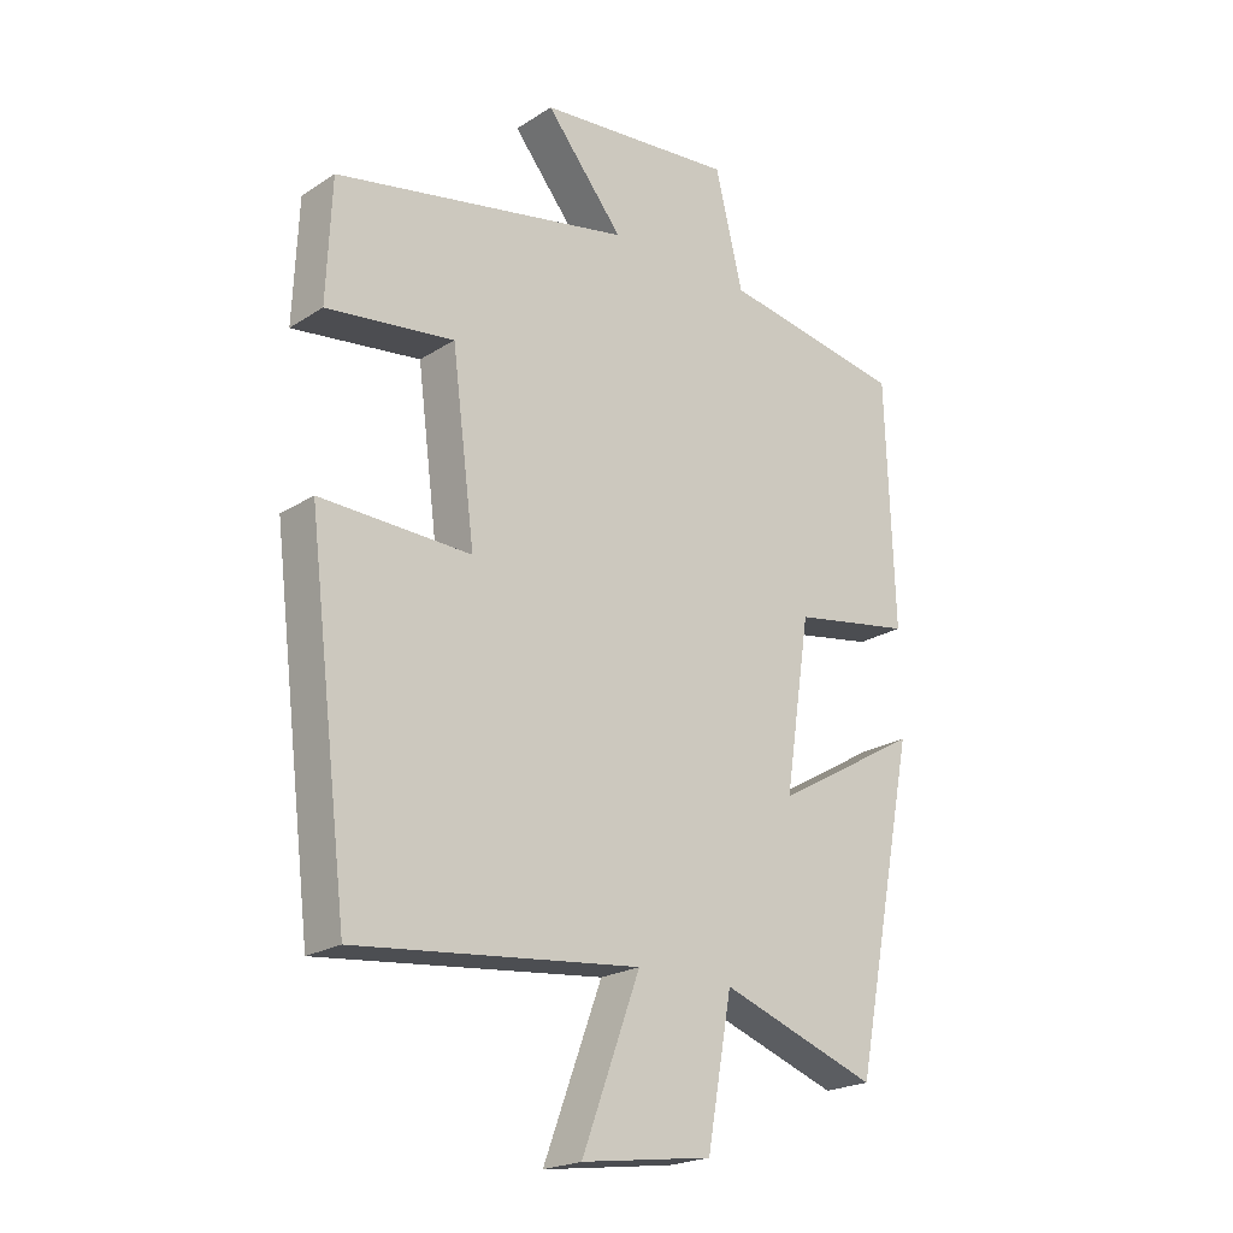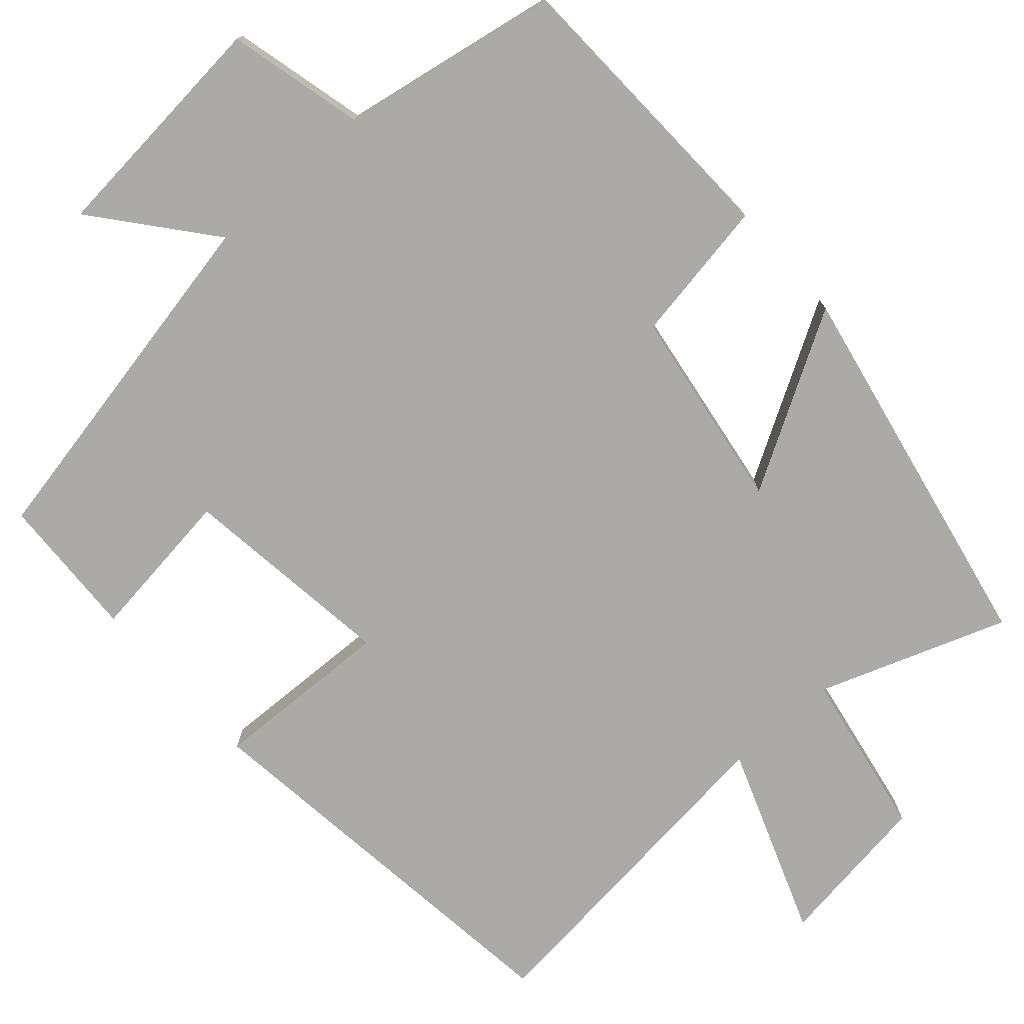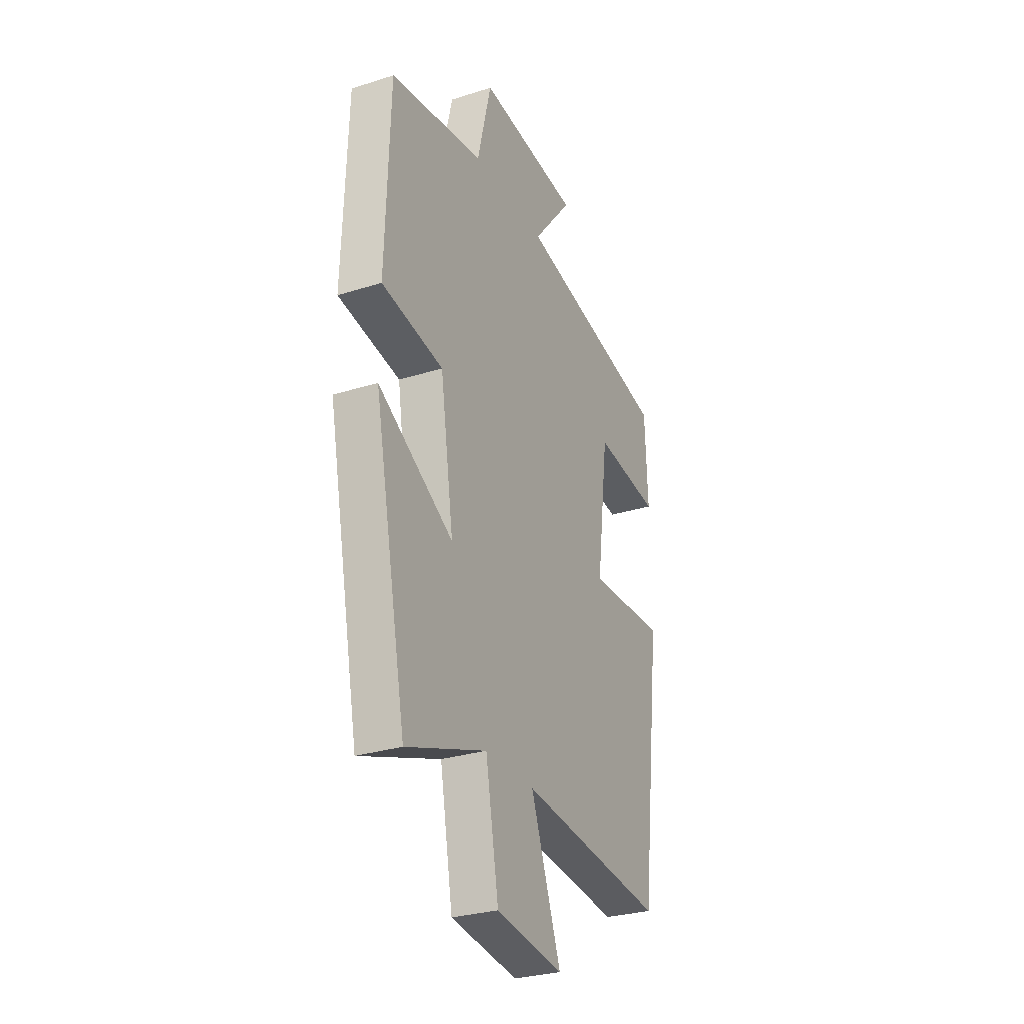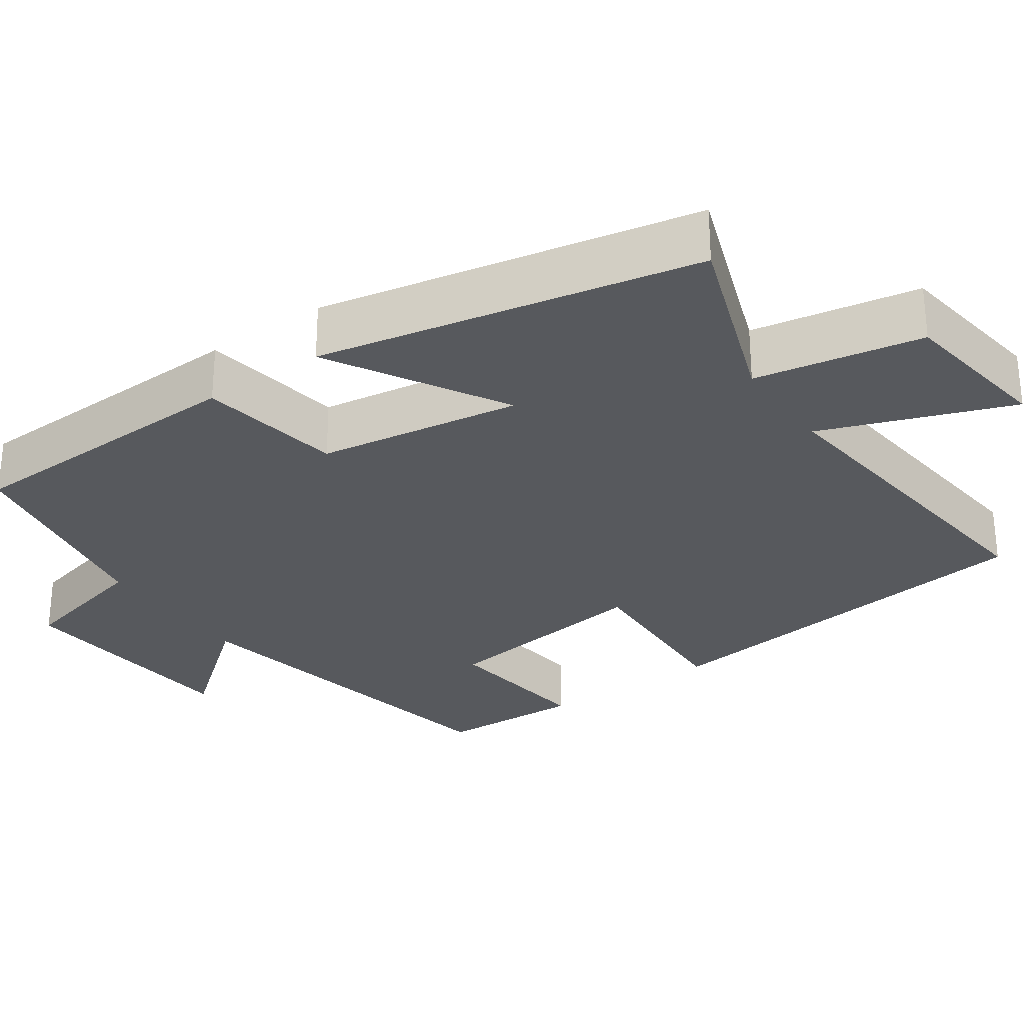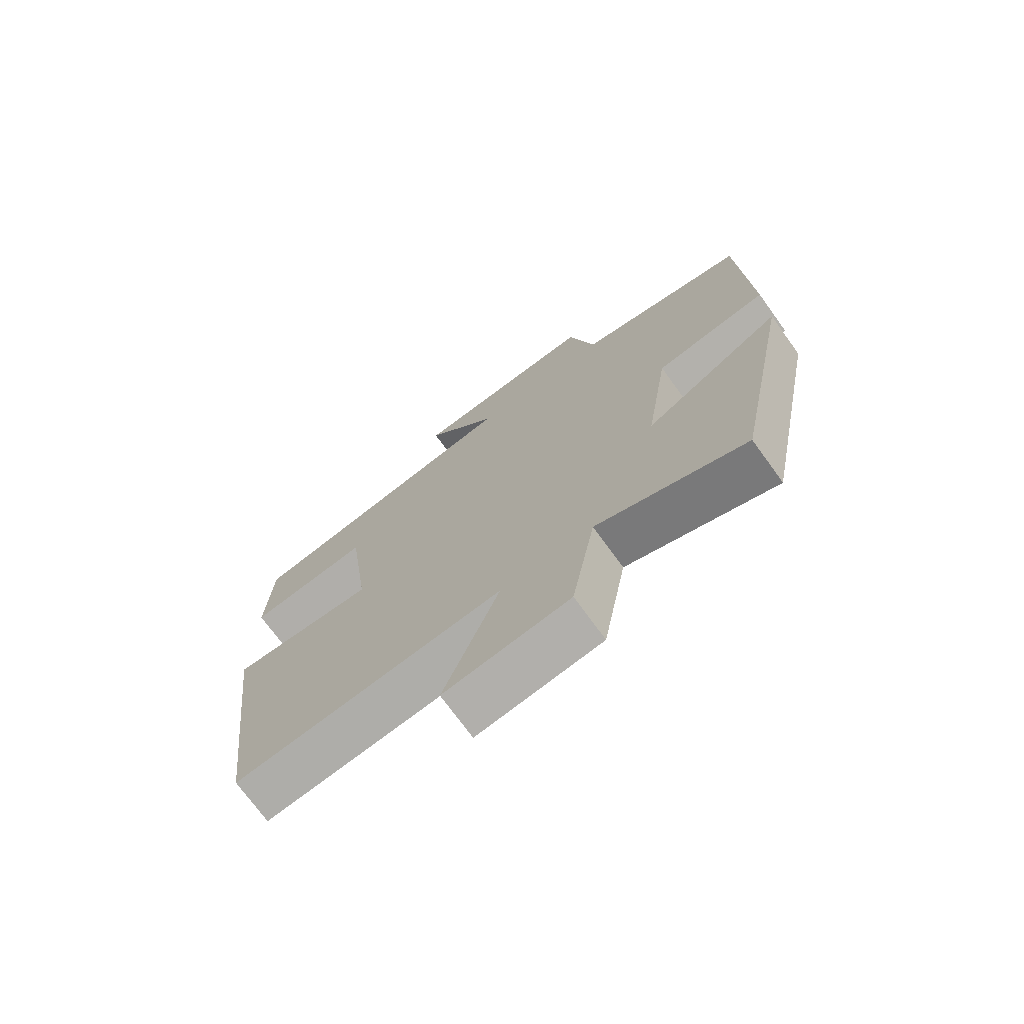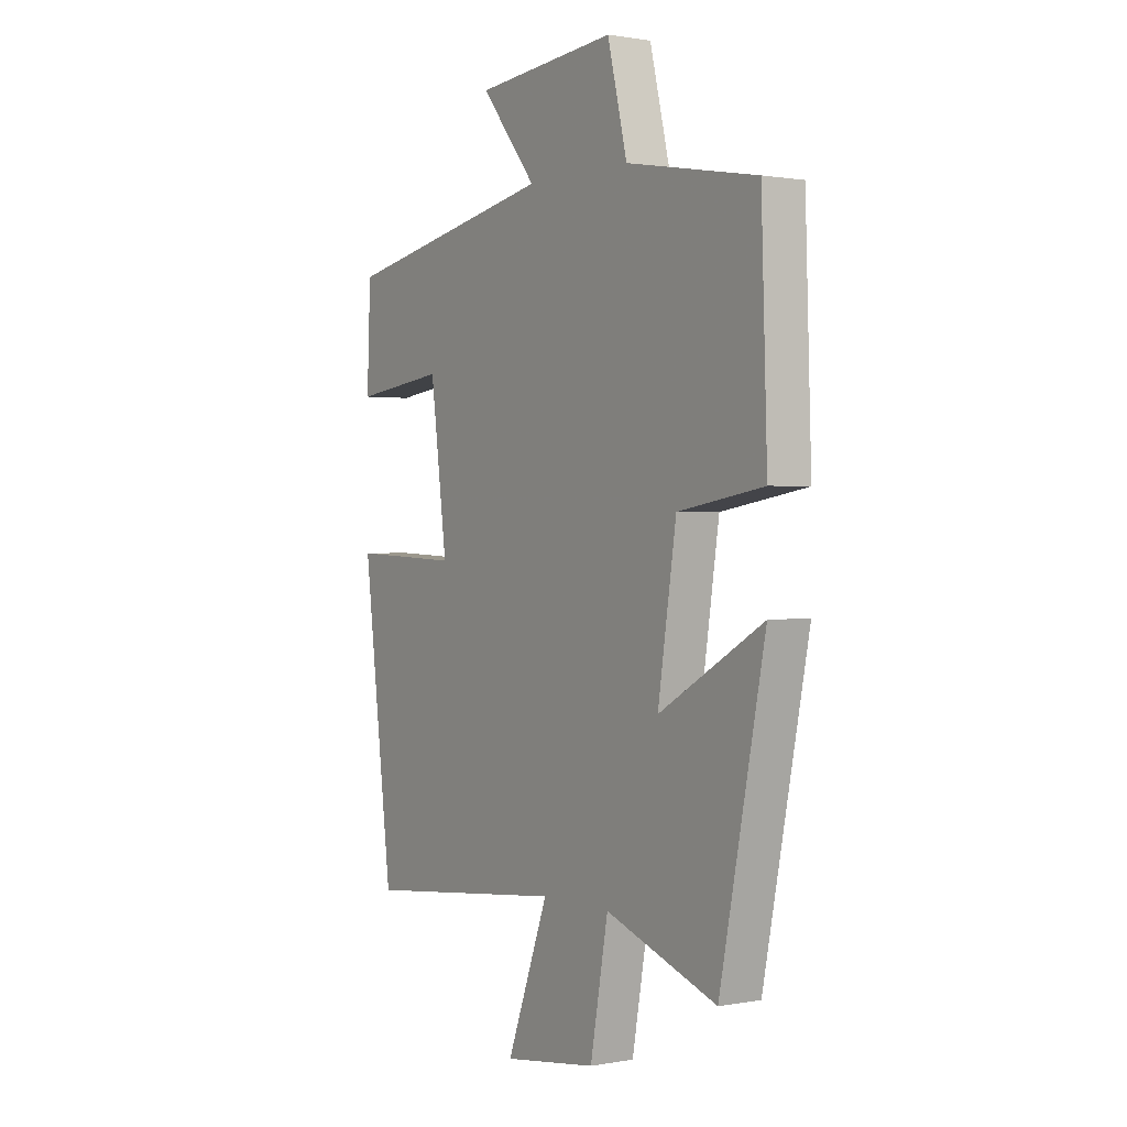
<metadata>
{"format":"obj","ext":"obj","renderer":"f3d","projection":"perspective","resolution":1024,"background":"white","views":[{"elev":-21.5,"azim":-41.6,"up":"+Z"},{"elev":-75.9,"azim":41.7,"up":"+Y"},{"elev":-29.2,"azim":115.1,"up":"+Z"},{"elev":-29.1,"azim":124.9,"up":"+Y"},{"elev":-73.1,"azim":35.9,"up":"+Z"},{"elev":0.9,"azim":56.1,"up":"+Z"}]}
</metadata>
<code>
v 0.487 0.07 0.449
v 0.5 0.07 0.068
v 0.313 0.07 0.037
v 0.273 0.07 -0.227
v 0.5 0.07 -0.096
v 0.402 0.07 -0.588
v 0.158 0.07 -0.5
v 0.119 0.07 -0.717
v -0.085 0.07 -0.745
v 0.006 0.07 -0.5
v -0.436 0.07 -0.547
v -0.5 0.07 -0.024
v -0.265 0.07 -0.033
v -0.301 0.07 0.247
v -0.5 0.07 0.222
v -0.492 0.07 0.409
v -0.028 0.07 0.5
v -0.149 0.07 0.649
v 0.159 0.07 0.677
v 0.202 0.07 0.5
v 0.487 0 0.449
v 0.5 0 0.068
v 0.313 0 0.037
v 0.273 0 -0.227
v 0.5 0 -0.096
v 0.402 0 -0.588
v 0.158 0 -0.5
v 0.119 0 -0.717
v -0.085 0 -0.745
v 0.006 0 -0.5
v -0.436 0 -0.547
v -0.5 0 -0.024
v -0.265 0 -0.033
v -0.301 0 0.247
v -0.5 0 0.222
v -0.492 0 0.409
v -0.028 0 0.5
v -0.149 0 0.649
v 0.159 0 0.677
v 0.202 0 0.5
f 17 18 19 20
f 17 20 1
f 16 17 1
f 15 16 1
f 14 15 1
f 1 2 3
f 14 1 3
f 13 14 3
f 10 11 12 13
f 10 13 3 4
f 7 8 9 10
f 7 10 4 5
f 5 6 7
f 40 39 38 37
f 21 40 37
f 21 37 36
f 21 36 35
f 21 35 34
f 23 22 21
f 23 21 34
f 23 34 33
f 33 32 31 30
f 24 23 33 30
f 30 29 28 27
f 25 24 30 27
f 27 26 25
f 1 21 22 2
f 2 22 23 3
f 3 23 24 4
f 4 24 25 5
f 5 25 26 6
f 6 26 27 7
f 7 27 28 8
f 8 28 29 9
f 9 29 30 10
f 10 30 31 11
f 11 31 32 12
f 12 32 33 13
f 13 33 34 14
f 14 34 35 15
f 15 35 36 16
f 16 36 37 17
f 17 37 38 18
f 18 38 39 19
f 19 39 40 20
f 20 40 21 1

</code>
